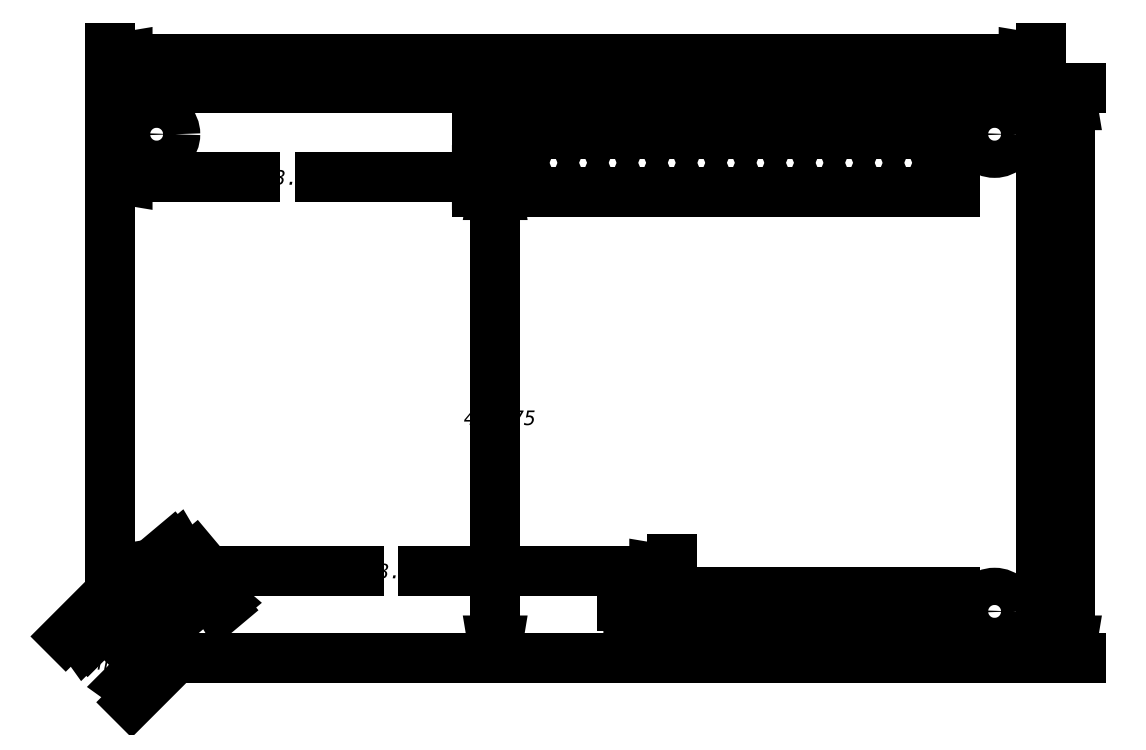
<metadata>
{"format":"dxf","ext":"dxf","renderer":"ezdxf+matplotlib","layout":"modelspace","background":"white","min_lineweight":24,"dpi":150}
</metadata>
<code>
0
SECTION
2
ENTITIES
0
CIRCLE
8
VISIBLE
10
148.3
20
184.9
30
0
40
0.75
0
LINE
8
VISIBLE
10
6.059
20
110.4
30
0
11
6.059
21
192.4
31
0
0
CIRCLE
8
VISIBLE
10
77.18
20
190
30
0
40
0.75
0
CIRCLE
8
VISIBLE
10
143.2
20
111.3
30
0
40
0.75
0
CIRCLE
8
VISIBLE
10
117.8
20
111.3
30
0
40
0.75
0
CIRCLE
8
VISIBLE
10
107.7
20
190
30
0
40
0.75
0
CIRCLE
8
VISIBLE
10
122.9
20
184.9
30
0
40
0.75
0
CIRCLE
8
VISIBLE
10
138.1
20
190
30
0
40
0.75
0
CIRCLE
8
VISIBLE
10
112.7
20
184.9
30
0
40
0.75
0
CIRCLE
8
VISIBLE
10
72.1
20
190
30
0
40
0.75
0
CIRCLE
8
VISIBLE
10
82.26
20
184.9
30
0
40
0.75
0
CIRCLE
8
VISIBLE
10
128
20
111.3
30
0
40
0.75
0
CIRCLE
8
VISIBLE
10
82.26
20
190
30
0
40
0.75
0
LINE
8
VISIBLE
10
158.1
20
102.4
30
0
11
14.06
21
102.4
31
0
0
CIRCLE
8
VISIBLE
10
14.06
20
110.4
30
0
40
3.2
0
CIRCLE
8
VISIBLE
10
77.18
20
184.9
30
0
40
0.75
0
LINE
8
VISIBLE
10
99.54
20
108.8
30
0
11
99.54
21
113.8
31
0
0
CIRCLE
8
VISIBLE
10
112.7
20
190
30
0
40
0.75
0
CIRCLE
8
VISIBLE
10
102.6
20
184.9
30
0
40
0.75
0
CIRCLE
8
VISIBLE
10
128
20
184.9
30
0
40
0.75
0
CIRCLE
8
VISIBLE
10
72.1
20
184.9
30
0
40
0.75
0
ARC
8
VISIBLE
10
14.06
20
110.4
30
0
40
8
50
180
51
270
0
CIRCLE
8
VISIBLE
10
143.2
20
190
30
0
40
0.75
0
CIRCLE
8
VISIBLE
10
133.1
20
111.3
30
0
40
0.75
0
CIRCLE
8
VISIBLE
10
87.34
20
190
30
0
40
0.75
0
LINE
8
VISIBLE
10
166.1
20
192.4
30
0
11
166.1
21
110.4
31
0
0
CIRCLE
8
VISIBLE
10
158.1
20
192.4
30
0
40
3.2
0
LINE
8
VISIBLE
10
69.06
20
182.5
30
0
11
69.06
21
192.5
31
0
0
CIRCLE
8
VISIBLE
10
117.8
20
190
30
0
40
0.75
0
CIRCLE
8
VISIBLE
10
133.1
20
184.9
30
0
40
0.75
0
CIRCLE
8
VISIBLE
10
87.34
20
184.9
30
0
40
0.75
0
CIRCLE
8
VISIBLE
10
148.3
20
190
30
0
40
0.75
0
CIRCLE
8
VISIBLE
10
102.6
20
111.3
30
0
40
0.75
0
LINE
8
VISIBLE
10
151.3
20
192.5
30
0
11
151.3
21
182.5
31
0
0
CIRCLE
8
VISIBLE
10
92.42
20
190
30
0
40
0.75
0
LINE
8
VISIBLE
10
14.06
20
200.4
30
0
11
158.1
21
200.4
31
0
0
CIRCLE
8
VISIBLE
10
14.06
20
192.4
30
0
40
3.2
0
CIRCLE
8
VISIBLE
10
122.9
20
190
30
0
40
0.75
0
CIRCLE
8
VISIBLE
10
138.1
20
184.9
30
0
40
0.75
0
ARC
8
VISIBLE
10
14.06
20
192.4
30
0
40
8
50
90
51
180
0
LINE
8
VISIBLE
10
151.3
20
182.5
30
0
11
69.06
21
182.5
31
0
0
CIRCLE
8
VISIBLE
10
138.1
20
111.3
30
0
40
0.75
0
CIRCLE
8
VISIBLE
10
107.7
20
111.3
30
0
40
0.75
0
CIRCLE
8
VISIBLE
10
158.1
20
110.4
30
0
40
3.2
0
CIRCLE
8
VISIBLE
10
97.5
20
190
30
0
40
0.75
0
LINE
8
VISIBLE
10
69.06
20
192.5
30
0
11
151.3
21
192.5
31
0
0
ARC
8
VISIBLE
10
158.1
20
110.4
30
0
40
8
50
270
51
0
0
CIRCLE
8
VISIBLE
10
128
20
190
30
0
40
0.75
0
CIRCLE
8
VISIBLE
10
107.7
20
184.9
30
0
40
0.75
0
CIRCLE
8
VISIBLE
10
143.2
20
184.9
30
0
40
0.75
0
CIRCLE
8
VISIBLE
10
148.3
20
111.3
30
0
40
0.75
0
CIRCLE
8
VISIBLE
10
122.9
20
111.3
30
0
40
0.75
0
LINE
8
VISIBLE
10
151.3
20
113.8
30
0
11
151.3
21
108.8
31
0
0
CIRCLE
8
VISIBLE
10
112.7
20
111.3
30
0
40
0.75
0
ARC
8
VISIBLE
10
158.1
20
192.4
30
0
40
8
50
0
51
90
0
CIRCLE
8
VISIBLE
10
102.6
20
190
30
0
40
0.75
0
LINE
8
VISIBLE
10
151.3
20
108.8
30
0
11
99.54
21
108.8
31
0
0
CIRCLE
8
VISIBLE
10
117.8
20
184.9
30
0
40
0.75
0
LINE
8
VISIBLE
10
99.54
20
113.8
30
0
11
151.3
21
113.8
31
0
0
CIRCLE
8
VISIBLE
10
92.42
20
184.9
30
0
40
0.75
0
CIRCLE
8
VISIBLE
10
133.1
20
190
30
0
40
0.75
0
CIRCLE
8
VISIBLE
10
97.5
20
184.9
30
0
40
0.75
0
DIMENSION
8
DIMENSIONS
2
D1
10
0
20
0
30
0
11
168.9
21
356.6
31
0
70
    32
1
<>
71
     5
42
-1
73
     0
74
     0
75
     0
53
180
3
ISO-25
13
6.059
23
192.4
33
0
14
166.1
24
192.4
34
0
50
180
0
DIMENSION
8
DIMENSIONS
2
D2
10
0
20
0
30
0
11
257
21
302.7
31
0
70
    32
1
<>
71
     5
42
-1
73
     0
74
     0
75
     0
53
90
3
ISO-25
13
158.1
23
200.4
33
0
14
158.1
24
102.4
34
0
50
90
0
DIMENSION
8
DIMENSIONS
2
D3
10
0
20
0
30
0
11
122.6
21
336.3
31
0
70
    32
1
<>
71
     5
42
-1
73
     0
74
     0
75
     0
53
180
3
ISO-25
13
6.059
23
192.4
33
0
14
72.1
24
184.9
34
0
50
180
0
DIMENSION
8
DIMENSIONS
2
D4
10
0
20
0
30
0
11
158.3
21
295
31
0
70
    32
1
<>
71
     5
42
-1
73
     0
74
     0
75
     0
53
270
3
ISO-25
13
14.06
23
102.4
33
0
14
72.1
24
184.9
34
0
50
270
0
DIMENSION
8
DIMENSIONS
2
D5
10
0
20
0
30
0
11
182
21
258.2
31
0
70
    32
1
<>
71
     5
42
-1
73
     0
74
     0
75
     0
53
270
3
ISO-25
13
158.1
23
102.4
33
0
14
102.6
24
111.3
34
0
50
270
0
DIMENSION
8
DIMENSIONS
2
D6
10
0
20
0
30
0
11
140.4
21
268.7
31
0
70
    32
1
<>
71
     5
42
-1
73
     0
74
     0
75
     0
53
180
3
ISO-25
13
102.6
23
111.3
33
0
14
6.059
24
110.4
34
0
50
180
0
DIMENSION
8
DIMENSIONS
2
D7
10
0
20
0
30
0
11
96.12
21
262.9
31
0
70
    32
1
<>
71
     5
42
-1
73
     0
74
     0
75
     0
53
180
3
ISO-25
13
6.059
23
110.4
33
0
14
14.06
24
110.4
34
0
50
180
0
DIMENSION
8
DIMENSIONS
2
D8
10
0
20
0
30
0
11
107.3
21
267.6
31
0
70
    32
1
<>
71
     5
42
-1
73
     0
74
     0
75
     0
3
ISO-25
13
12
23
112.8
33
0
14
16.12
24
107.9
34
0
0
DIMENSION
8
DIMENSIONS
2
D9
10
0
20
0
30
0
11
91.79
21
253
31
0
70
    32
1
<>
71
     5
42
-1
73
     0
74
     0
75
     0
3
ISO-25
13
19.72
23
104.7
33
0
14
8.403
24
116
34
0
0
ENDSEC
0
EOF

</code>
